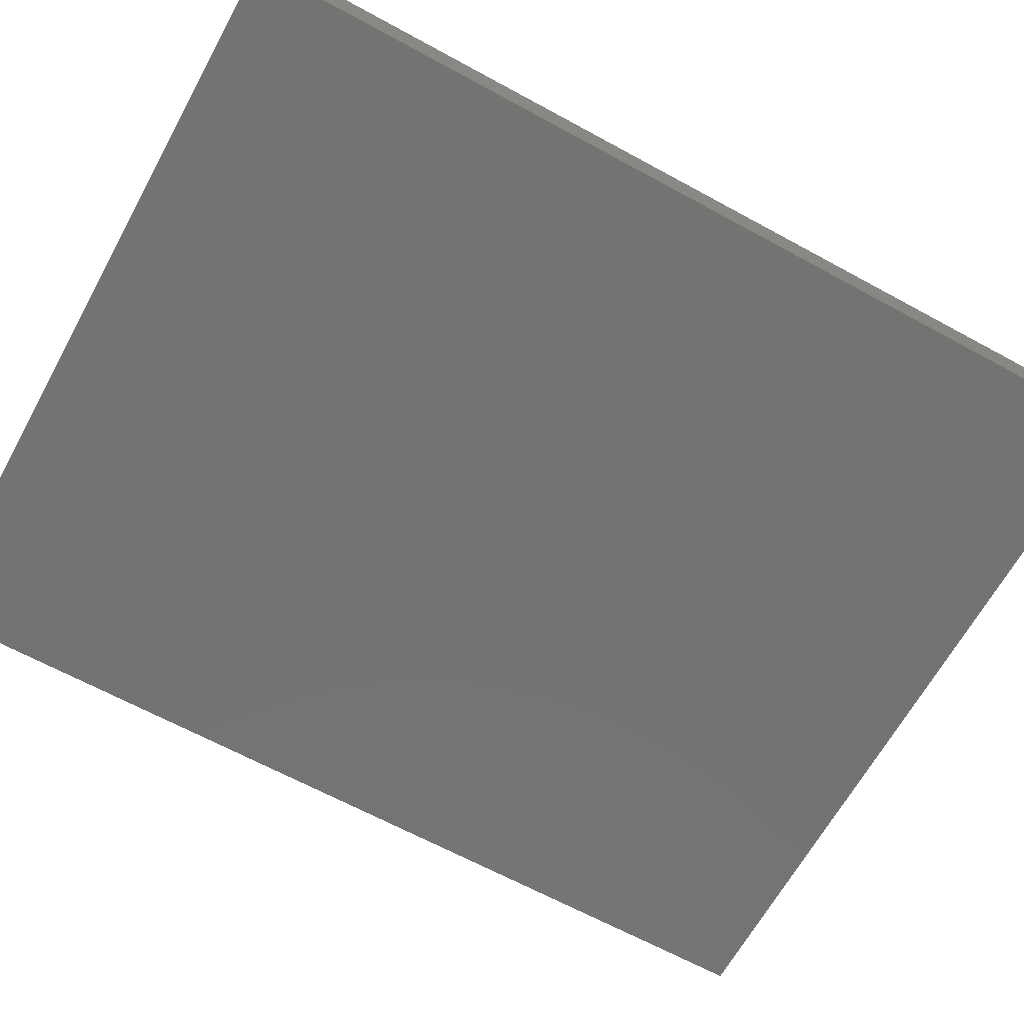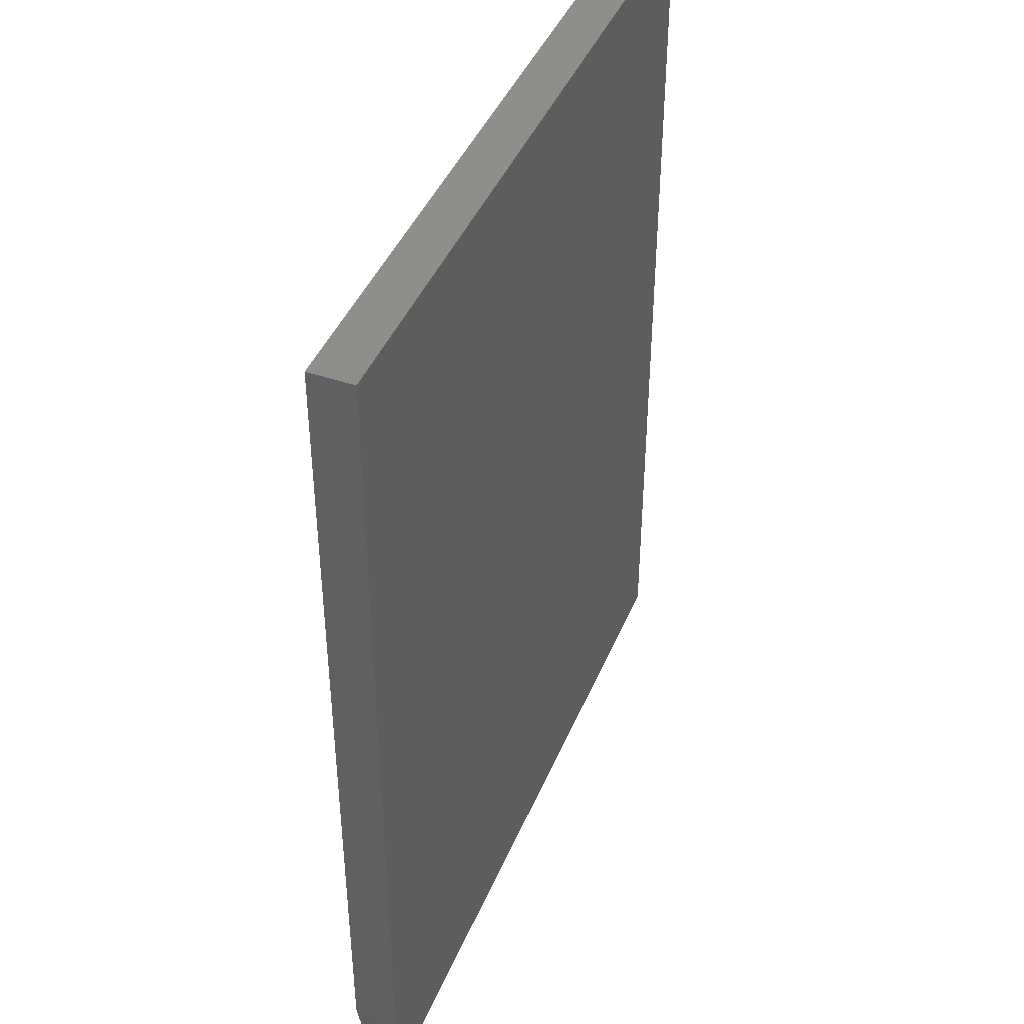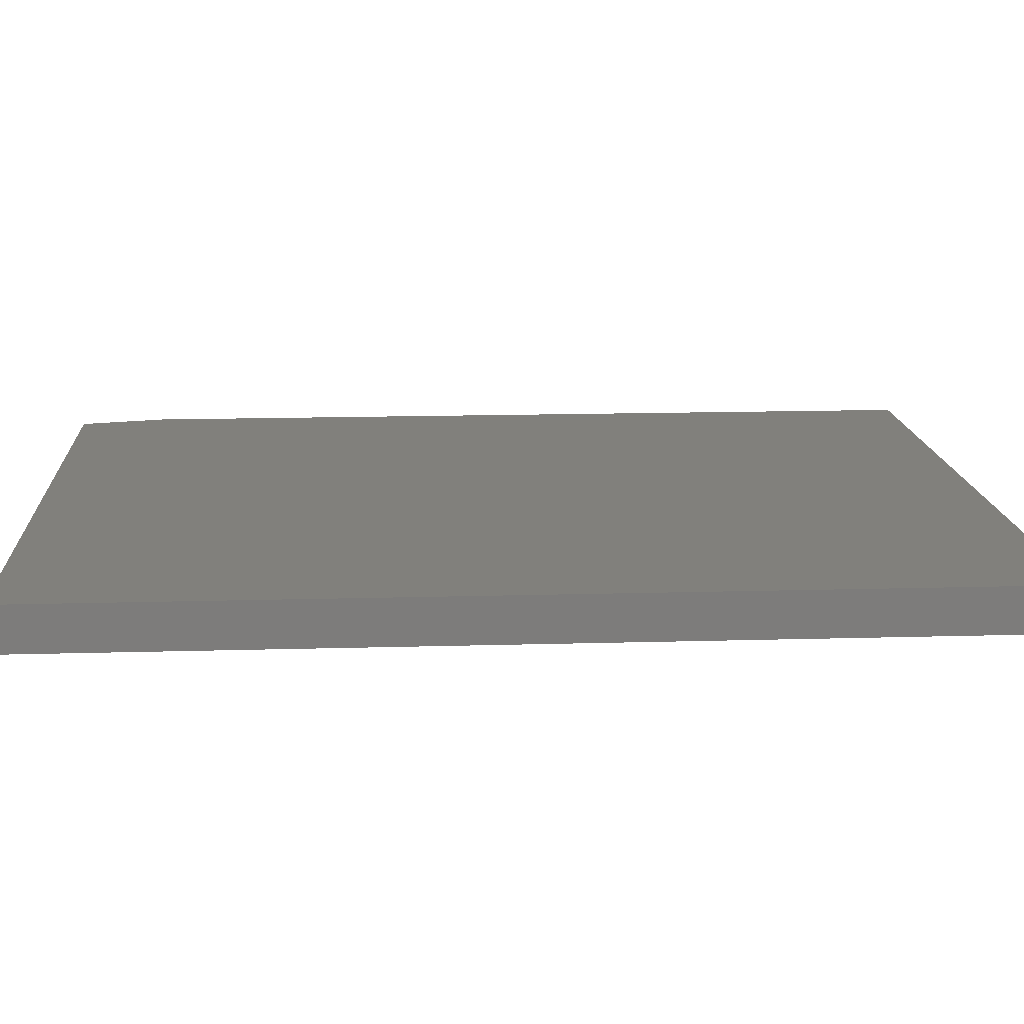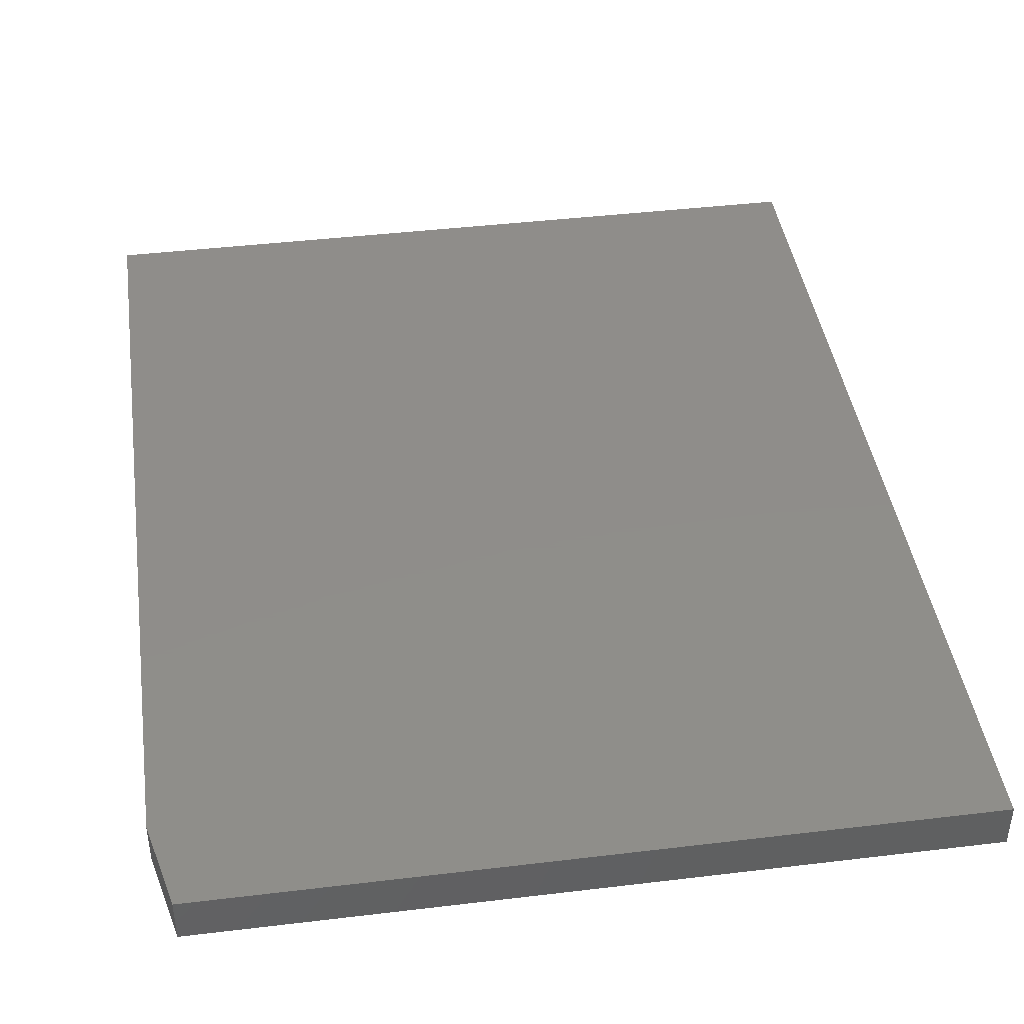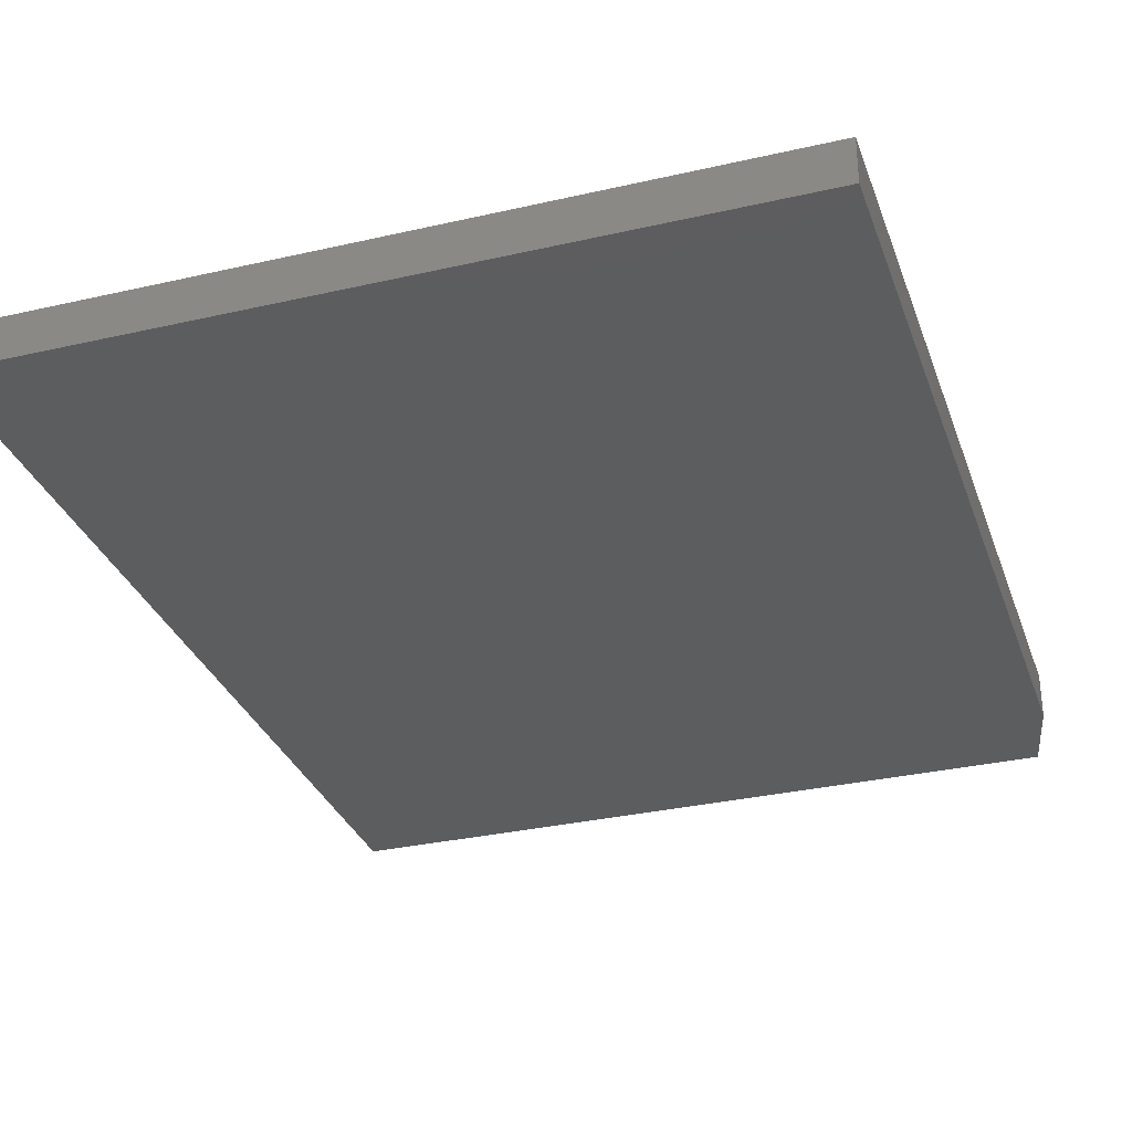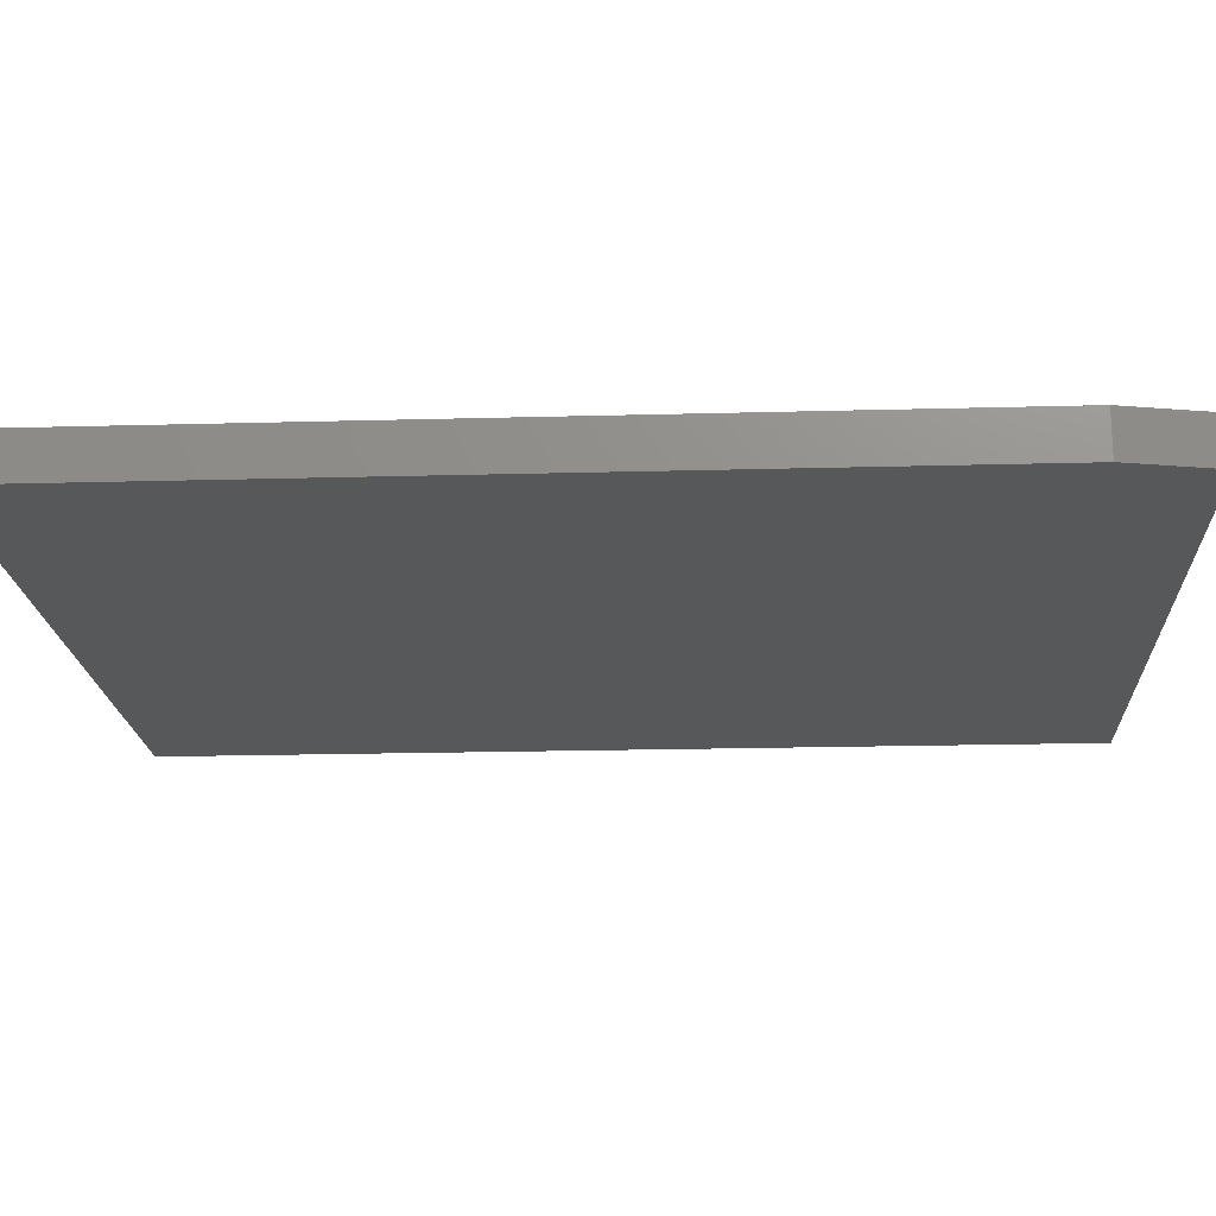
<metadata>
{"format":"stl","ext":"stl","renderer":"f3d","projection":"perspective","resolution":1024,"background":"white","views":[{"elev":-65.2,"azim":-118.8,"up":"+Z"},{"elev":43.3,"azim":-68.2,"up":"+Y"},{"elev":14.2,"azim":86.3,"up":"+Z"},{"elev":42.2,"azim":-8.2,"up":"+Z"},{"elev":-31.7,"azim":-162.0,"up":"+Z"},{"elev":-18.4,"azim":-86.9,"up":"+Z"}]}
</metadata>
<code>
# stl→obj: 10 verts, 16 faces
v 0.5984 0.75 0.07031
v -0.6016 0.75 0.07031
v 0.5984 -0.75 0.07031
v -0.6016 -0.6094 0.07031
v -0.5703 -0.75 0.07031
v -0.5703 -0.75 0
v -0.6016 -0.6094 0
v 0.5984 -0.75 0
v -0.6016 0.75 0
v 0.5984 0.75 0
f 1 2 3
f 3 2 4
f 3 4 5
f 6 7 8
f 8 7 9
f 8 9 10
f 2 9 4
f 4 9 7
f 5 6 3
f 3 6 8
f 5 4 6
f 6 4 7
f 1 10 2
f 2 10 9
f 3 8 1
f 1 8 10

</code>
